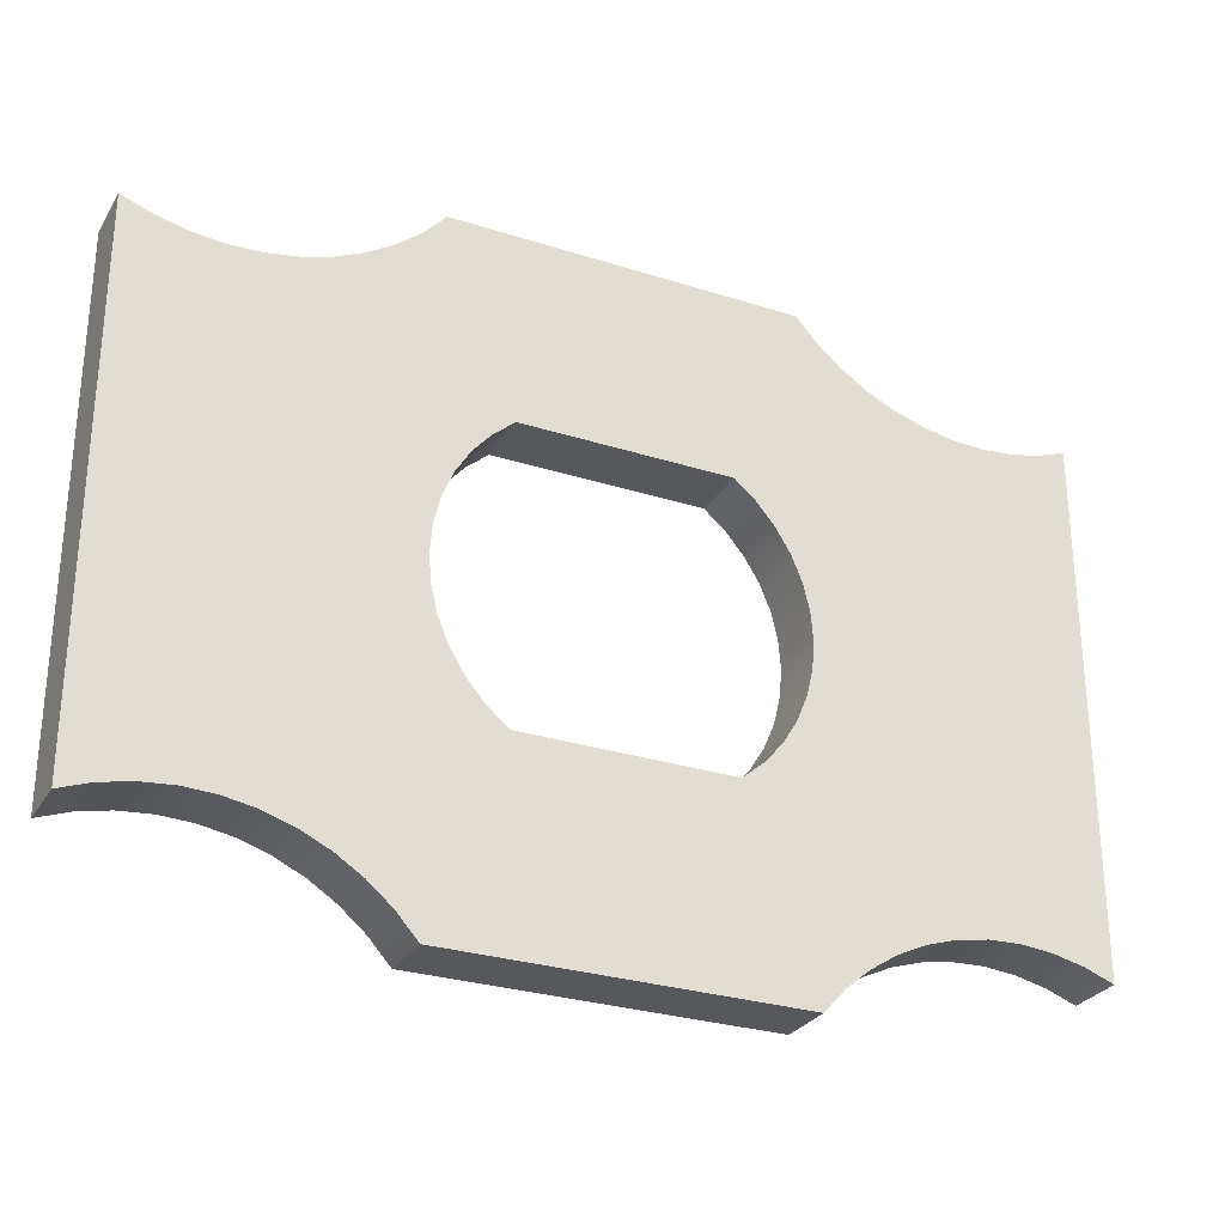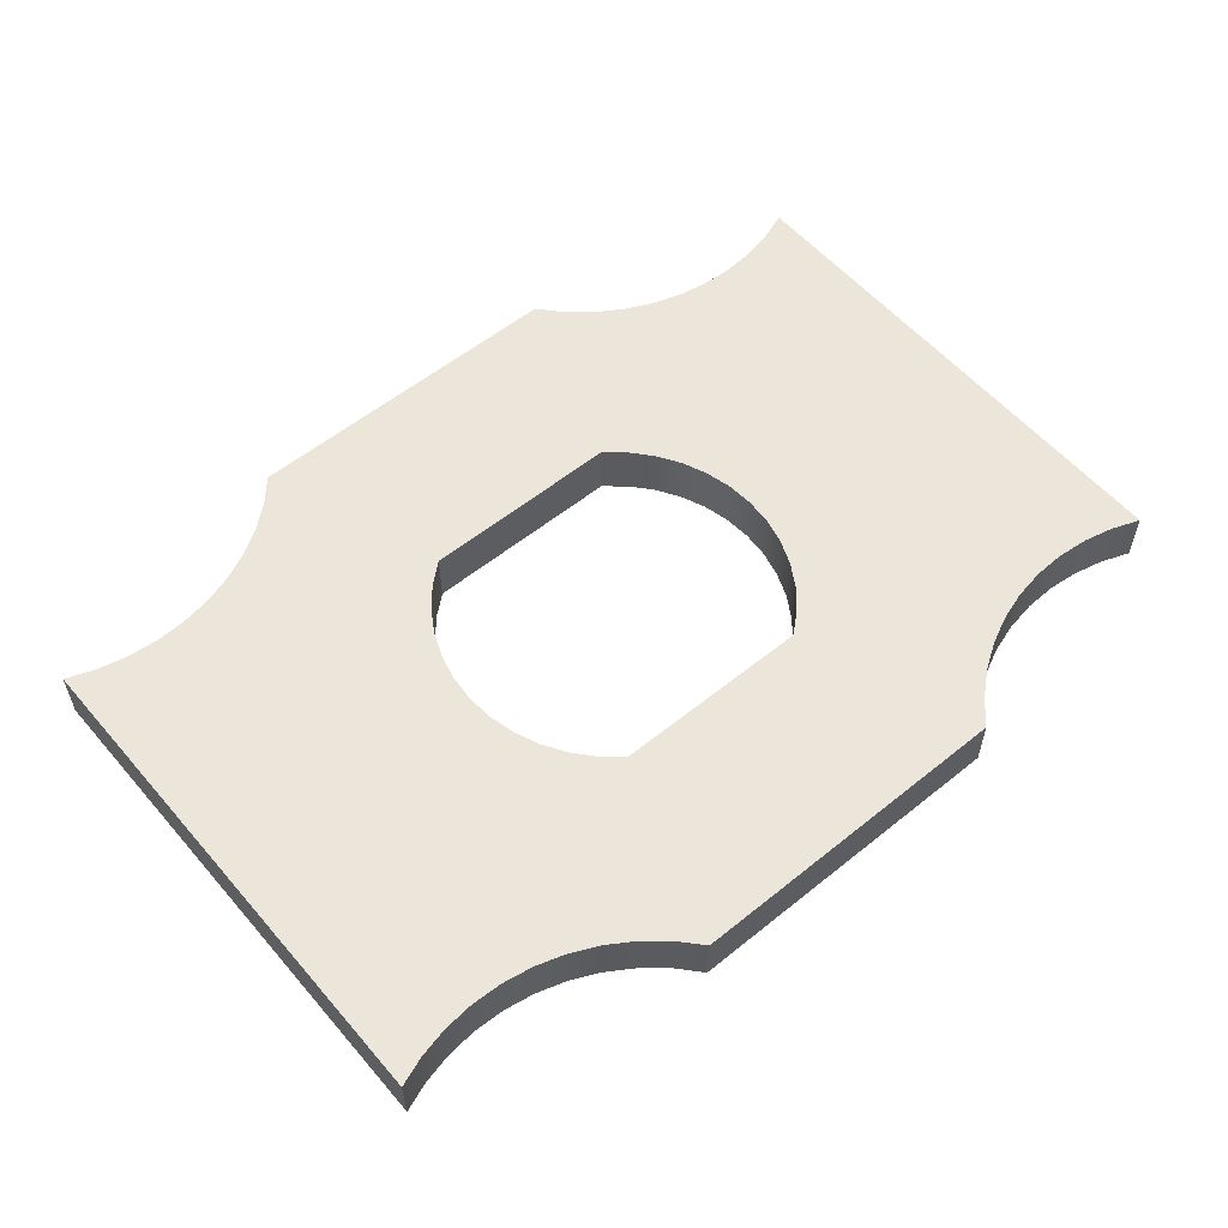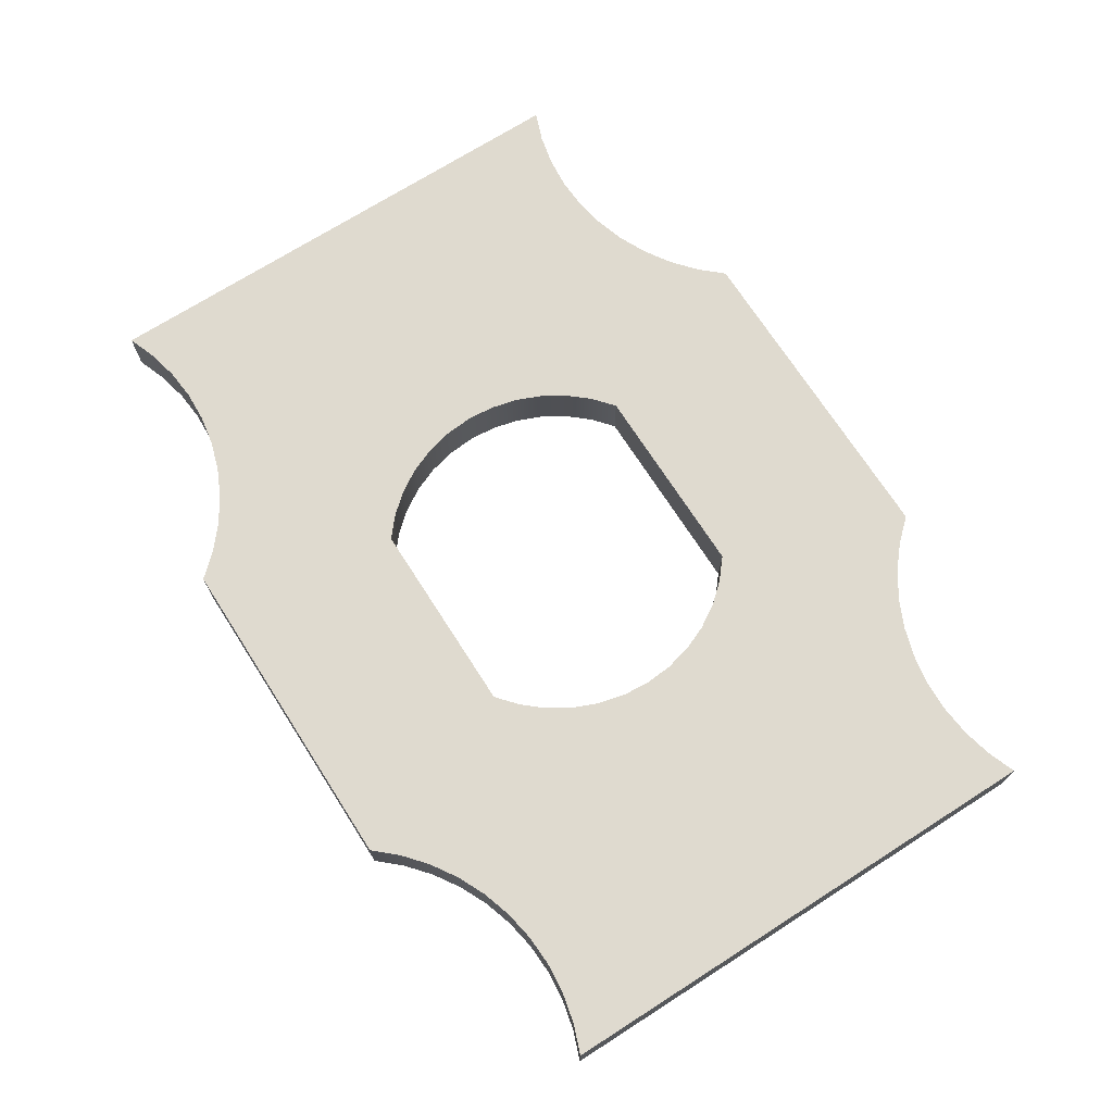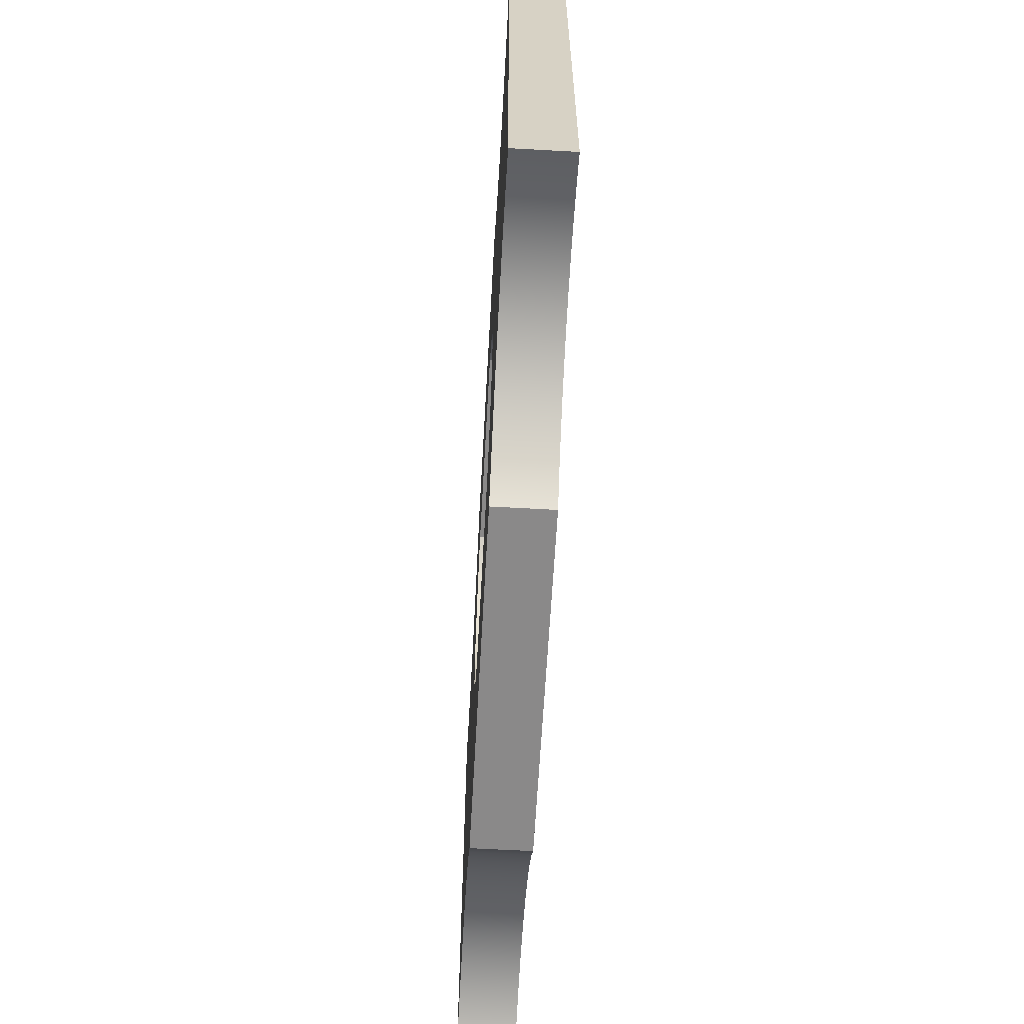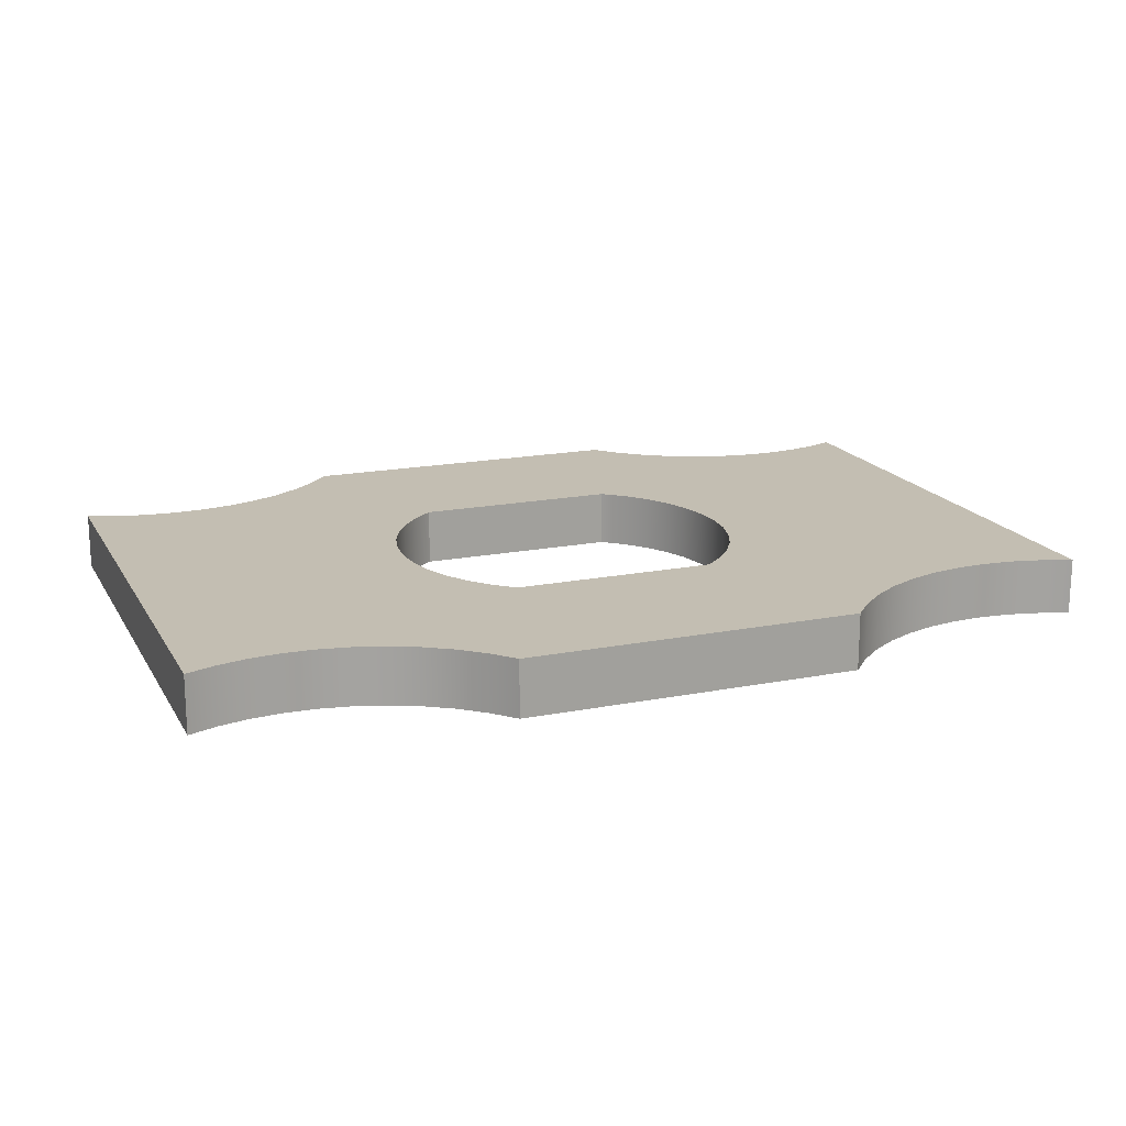
<metadata>
{"format":"obj","ext":"obj","renderer":"f3d","projection":"perspective","resolution":1024,"background":"white","views":[{"elev":-28.5,"azim":-25.7,"up":"+Z"},{"elev":56.8,"azim":139.9,"up":"+Y"},{"elev":70.8,"azim":-122.6,"up":"+Y"},{"elev":-63.3,"azim":-93.2,"up":"+Z"},{"elev":17.5,"azim":-21.3,"up":"+Y"}]}
</metadata>
<code>
v 0.2166 0.12 -0.3
v -0.2166 0.12 -0.3
v -0.2166 0 -0.3
v 0.2166 0 -0.3
v -0.2166 0.12 -0.3
v -0.261 0.12 -0.2623
v -0.2989 0.12 -0.2181
v -0.3294 0.12 -0.1685
v -0.3518 0.12 -0.1147
v -0.3654 0.12 -0.05807
v -0.37 0.12 -2.776e-17
v -0.3654 0.12 0.05807
v -0.3518 0.12 0.1147
v -0.3294 0.12 0.1685
v -0.2989 0.12 0.2181
v -0.261 0.12 0.2623
v -0.2166 0.12 0.3
v -0.2166 0 0.3
v -0.261 0 0.2623
v -0.2989 0 0.2181
v -0.3294 0 0.1685
v -0.3518 0 0.1147
v -0.3654 0 0.05807
v -0.37 0 0
v -0.3654 0 -0.05807
v -0.3518 0 -0.1147
v -0.3294 0 -0.1685
v -0.2989 0 -0.2181
v -0.261 0 -0.2623
v -0.2166 0 -0.3
v -0.2166 0.12 0.3
v 0.2166 0.12 0.3
v 0.2166 0 0.3
v -0.2166 0 0.3
v 0.2166 0.12 0.3
v 0.261 0.12 0.2623
v 0.2989 0.12 0.2181
v 0.3294 0.12 0.1685
v 0.3518 0.12 0.1147
v 0.3654 0.12 0.05807
v 0.37 0.12 0
v 0.3654 0.12 -0.05807
v 0.3518 0.12 -0.1147
v 0.3294 0.12 -0.1685
v 0.2989 0.12 -0.2181
v 0.261 0.12 -0.2623
v 0.2166 0.12 -0.3
v 0.2166 0 -0.3
v 0.261 0 -0.2623
v 0.2989 0 -0.2181
v 0.3294 0 -0.1685
v 0.3518 0 -0.1147
v 0.3654 0 -0.05807
v 0.37 0 1.11e-16
v 0.3654 0 0.05807
v 0.3518 0 0.1147
v 0.3294 0 0.1685
v 0.2989 0 0.2181
v 0.261 0 0.2623
v 0.2166 0 0.3
v -0.9578 0 0.5542
v -0.8957 0 0.531
v -0.8311 0 0.5163
v -0.7652 0 0.5102
v -0.699 0 0.5128
v -0.6338 0 0.5242
v -0.5706 0 0.5442
v -0.5107 0 0.5723
v -0.4549 0 0.608
v -0.4044 0 0.6509
v -0.36 0 0.7
v -0.36 0.12 0.7
v -0.4044 0.12 0.6509
v -0.4549 0.12 0.608
v -0.5107 0.12 0.5723
v -0.5706 0.12 0.5442
v -0.6338 0.12 0.5242
v -0.699 0.12 0.5128
v -0.7652 0.12 0.5102
v -0.8311 0.12 0.5163
v -0.8957 0.12 0.531
v -0.9578 0.12 0.5542
v -0.9578 0 -0.5542
v -0.9578 0 0.5542
v -0.9578 0.12 0.5542
v -0.9578 0.12 -0.5542
v -0.36 0 -0.7
v -0.4044 0 -0.6509
v -0.4549 0 -0.608
v -0.5107 0 -0.5723
v -0.5706 0 -0.5442
v -0.6338 0 -0.5242
v -0.699 0 -0.5128
v -0.7652 0 -0.5102
v -0.8311 0 -0.5163
v -0.8957 0 -0.531
v -0.9578 0 -0.5542
v -0.9578 0.12 -0.5542
v -0.8957 0.12 -0.531
v -0.8311 0.12 -0.5163
v -0.7652 0.12 -0.5102
v -0.699 0.12 -0.5128
v -0.6338 0.12 -0.5242
v -0.5706 0.12 -0.5442
v -0.5107 0.12 -0.5723
v -0.4549 0.12 -0.608
v -0.4044 0.12 -0.6509
v -0.36 0.12 -0.7
v 0.36 0 -0.7
v -0.36 0 -0.7
v -0.36 0.12 -0.7
v 0.36 0.12 -0.7
v 0.9578 0 -0.5542
v 0.8957 0 -0.531
v 0.8311 0 -0.5163
v 0.7652 0 -0.5102
v 0.699 0 -0.5128
v 0.6338 0 -0.5242
v 0.5706 0 -0.5442
v 0.5107 0 -0.5723
v 0.4549 0 -0.608
v 0.4044 0 -0.6509
v 0.36 0 -0.7
v 0.36 0.12 -0.7
v 0.4044 0.12 -0.6509
v 0.4549 0.12 -0.608
v 0.5107 0.12 -0.5723
v 0.5706 0.12 -0.5442
v 0.6338 0.12 -0.5242
v 0.699 0.12 -0.5128
v 0.7652 0.12 -0.5102
v 0.8311 0.12 -0.5163
v 0.8957 0.12 -0.531
v 0.9578 0.12 -0.5542
v 0.9578 0 0.5542
v 0.9578 0 -0.5542
v 0.9578 0.12 -0.5542
v 0.9578 0.12 0.5542
v 0.36 0 0.7
v 0.4044 0 0.6509
v 0.4549 0 0.608
v 0.5107 0 0.5723
v 0.5706 0 0.5442
v 0.6338 0 0.5243
v 0.699 0 0.5128
v 0.7652 0 0.5102
v 0.8311 0 0.5163
v 0.8957 0 0.531
v 0.9578 0 0.5542
v 0.9578 0.12 0.5542
v 0.8957 0.12 0.531
v 0.8311 0.12 0.5163
v 0.7652 0.12 0.5102
v 0.699 0.12 0.5128
v 0.6338 0.12 0.5243
v 0.5706 0.12 0.5442
v 0.5107 0.12 0.5723
v 0.4549 0.12 0.608
v 0.4044 0.12 0.6509
v 0.36 0.12 0.7
v -0.36 0 0.7
v 0.36 0 0.7
v 0.36 0.12 0.7
v -0.36 0.12 0.7
v -0.2166 0.12 -0.3
v 0.2166 0.12 -0.3
v 0.261 0.12 -0.2623
v 0.2989 0.12 -0.2181
v 0.3294 0.12 -0.1685
v 0.3518 0.12 -0.1147
v 0.3654 0.12 -0.05807
v 0.37 0.12 0
v 0.3654 0.12 0.05807
v 0.3518 0.12 0.1147
v 0.3294 0.12 0.1685
v 0.2989 0.12 0.2181
v 0.261 0.12 0.2623
v 0.2166 0.12 0.3
v -0.2166 0.12 0.3
v -0.261 0.12 0.2623
v -0.2989 0.12 0.2181
v -0.3294 0.12 0.1685
v -0.3518 0.12 0.1147
v -0.3654 0.12 0.05807
v -0.37 0.12 -2.776e-17
v -0.3654 0.12 -0.05807
v -0.3518 0.12 -0.1147
v -0.3294 0.12 -0.1685
v -0.2989 0.12 -0.2181
v -0.261 0.12 -0.2623
v -0.36 0.12 0.7
v 0.36 0.12 0.7
v 0.4044 0.12 0.6509
v 0.4549 0.12 0.608
v 0.5107 0.12 0.5723
v 0.5706 0.12 0.5442
v 0.6338 0.12 0.5243
v 0.699 0.12 0.5128
v 0.7652 0.12 0.5102
v 0.8311 0.12 0.5163
v 0.8957 0.12 0.531
v 0.9578 0.12 0.5542
v 0.9578 0.12 -0.5542
v 0.8957 0.12 -0.531
v 0.8311 0.12 -0.5163
v 0.7652 0.12 -0.5102
v 0.699 0.12 -0.5128
v 0.6338 0.12 -0.5242
v 0.5706 0.12 -0.5442
v 0.5107 0.12 -0.5723
v 0.4549 0.12 -0.608
v 0.4044 0.12 -0.6509
v 0.36 0.12 -0.7
v -0.36 0.12 -0.7
v -0.4044 0.12 -0.6509
v -0.4549 0.12 -0.608
v -0.5107 0.12 -0.5723
v -0.5706 0.12 -0.5442
v -0.6338 0.12 -0.5242
v -0.699 0.12 -0.5128
v -0.7652 0.12 -0.5102
v -0.8311 0.12 -0.5163
v -0.8957 0.12 -0.531
v -0.9578 0.12 -0.5542
v -0.9578 0.12 0.5542
v -0.8957 0.12 0.531
v -0.8311 0.12 0.5163
v -0.7652 0.12 0.5102
v -0.699 0.12 0.5128
v -0.6338 0.12 0.5242
v -0.5706 0.12 0.5442
v -0.5107 0.12 0.5723
v -0.4549 0.12 0.608
v -0.4044 0.12 0.6509
v 0.2166 0 -0.3
v -0.2166 0 -0.3
v -0.261 0 -0.2623
v -0.2989 0 -0.2181
v -0.3294 0 -0.1685
v -0.3518 0 -0.1147
v -0.3654 0 -0.05807
v -0.37 0 0
v -0.3654 0 0.05807
v -0.3518 0 0.1147
v -0.3294 0 0.1685
v -0.2989 0 0.2181
v -0.261 0 0.2623
v -0.2166 0 0.3
v 0.2166 0 0.3
v 0.261 0 0.2623
v 0.2989 0 0.2181
v 0.3294 0 0.1685
v 0.3518 0 0.1147
v 0.3654 0 0.05807
v 0.37 0 1.11e-16
v 0.3654 0 -0.05807
v 0.3518 0 -0.1147
v 0.3294 0 -0.1685
v 0.2989 0 -0.2181
v 0.261 0 -0.2623
v 0.36 0 0.7
v -0.36 0 0.7
v -0.4044 0 0.6509
v -0.4549 0 0.608
v -0.5107 0 0.5723
v -0.5706 0 0.5442
v -0.6338 0 0.5242
v -0.699 0 0.5128
v -0.7652 0 0.5102
v -0.8311 0 0.5163
v -0.8957 0 0.531
v -0.9578 0 0.5542
v -0.9578 0 -0.5542
v -0.8957 0 -0.531
v -0.8311 0 -0.5163
v -0.7652 0 -0.5102
v -0.699 0 -0.5128
v -0.6338 0 -0.5242
v -0.5706 0 -0.5442
v -0.5107 0 -0.5723
v -0.4549 0 -0.608
v -0.4044 0 -0.6509
v -0.36 0 -0.7
v 0.36 0 -0.7
v 0.4044 0 -0.6509
v 0.4549 0 -0.608
v 0.5107 0 -0.5723
v 0.5706 0 -0.5442
v 0.6338 0 -0.5242
v 0.699 0 -0.5128
v 0.7652 0 -0.5102
v 0.8311 0 -0.5163
v 0.8957 0 -0.531
v 0.9578 0 -0.5542
v 0.9578 0 0.5542
v 0.8957 0 0.531
v 0.8311 0 0.5163
v 0.7652 0 0.5102
v 0.699 0 0.5128
v 0.6338 0 0.5243
v 0.5706 0 0.5442
v 0.5107 0 0.5723
v 0.4549 0 0.608
v 0.4044 0 0.6509
g 63cc03e2-e34c-11ea-97ec-54bf646e7e1f
f 1 2 4
f 4 2 3
g 63ce26d8-e34c-11ea-8d91-54bf646e7e1f
f 30 5 29
f 29 5 6
f 29 6 28
f 28 6 7
f 28 7 27
f 27 7 8
f 27 8 26
f 26 8 9
f 26 9 25
f 25 9 10
f 25 10 24
f 24 10 11
f 24 11 23
f 23 11 12
f 23 12 22
f 22 12 13
f 22 13 21
f 21 13 14
f 21 14 20
f 20 14 15
f 20 15 19
f 19 15 16
f 19 16 18
f 18 16 17
g 63cfd48c-e34c-11ea-8398-54bf646e7e1f
f 31 32 34
f 34 32 33
g 63d15b1a-e34c-11ea-928d-54bf646e7e1f
f 60 35 59
f 59 35 36
f 59 36 58
f 58 36 37
f 58 37 57
f 57 37 38
f 57 38 56
f 56 38 39
f 56 39 55
f 55 39 40
f 55 40 54
f 54 40 41
f 54 41 53
f 53 41 42
f 53 42 52
f 52 42 43
f 52 43 51
f 51 43 44
f 51 44 50
f 50 44 45
f 50 45 49
f 49 45 46
f 49 46 48
f 48 46 47
g 633a9876-e34c-11ea-82cd-54bf646e7e1f
f 82 61 81
f 81 61 62
f 81 62 80
f 80 62 63
f 80 63 79
f 79 63 64
f 79 64 78
f 78 64 65
f 78 65 77
f 77 65 66
f 77 66 76
f 76 66 67
f 76 67 75
f 75 67 68
f 75 68 74
f 74 68 69
f 74 69 73
f 73 69 70
f 73 70 72
f 72 70 71
g 633bf80a-e34c-11ea-abd0-54bf646e7e1f
f 83 84 86
f 86 84 85
g 633d7e9c-e34c-11ea-83fb-54bf646e7e1f
f 108 87 107
f 107 87 88
f 107 88 106
f 106 88 89
f 106 89 105
f 105 89 90
f 105 90 104
f 104 90 91
f 104 91 103
f 103 91 92
f 103 92 102
f 102 92 93
f 102 93 101
f 101 93 94
f 101 94 100
f 100 94 95
f 100 95 99
f 99 95 96
f 99 96 98
f 98 96 97
g 633f0552-e34c-11ea-b224-54bf646e7e1f
f 109 110 112
f 112 110 111
g 634064f0-e34c-11ea-bca7-54bf646e7e1f
f 134 113 133
f 133 113 114
f 133 114 132
f 132 114 115
f 132 115 131
f 131 115 116
f 131 116 130
f 130 116 117
f 130 117 129
f 129 117 118
f 129 118 128
f 128 118 119
f 128 119 127
f 127 119 120
f 127 120 126
f 126 120 121
f 126 121 125
f 125 121 122
f 125 122 124
f 124 122 123
g 6341eb7a-e34c-11ea-82b1-54bf646e7e1f
f 135 136 138
f 138 136 137
g 63434b12-e34c-11ea-b53f-54bf646e7e1f
f 160 139 159
f 159 139 140
f 159 140 158
f 158 140 141
f 158 141 157
f 157 141 142
f 157 142 156
f 156 142 143
f 156 143 155
f 155 143 144
f 155 144 154
f 154 144 145
f 154 145 153
f 153 145 146
f 153 146 152
f 152 146 147
f 152 147 151
f 151 147 148
f 151 148 150
f 150 148 149
g 6344aaa6-e34c-11ea-b90f-54bf646e7e1f
f 161 162 164
f 164 162 163
g 63460a3a-e34c-11ea-8393-54bf646e7e1f
f 166 214 165
f 165 214 215
f 165 215 216
f 167 210 166
f 166 210 211
f 166 211 212
f 210 167 209
f 209 167 168
f 209 168 208
f 208 168 169
f 208 169 207
f 207 169 170
f 207 170 206
f 206 170 171
f 206 171 205
f 205 171 172
f 205 172 200
f 200 172 173
f 200 173 199
f 199 173 174
f 199 174 198
f 198 174 175
f 198 175 197
f 197 175 176
f 197 176 196
f 196 176 177
f 196 177 195
f 195 177 178
f 195 178 194
f 194 178 193
f 193 178 192
f 192 178 179
f 192 179 191
f 191 179 234
f 234 179 233
f 233 179 232
f 232 179 180
f 232 180 231
f 231 180 181
f 231 181 230
f 230 181 182
f 230 182 229
f 229 182 183
f 229 183 228
f 228 183 184
f 228 184 227
f 227 184 185
f 227 185 222
f 222 185 186
f 222 186 221
f 221 186 187
f 221 187 220
f 220 187 188
f 220 188 219
f 219 188 189
f 219 189 218
f 218 189 190
f 218 190 217
f 217 190 165
f 217 165 216
f 200 201 205
f 205 201 204
f 204 201 202
f 204 202 203
f 212 213 166
f 166 213 214
f 227 222 226
f 226 222 223
f 226 223 225
f 225 223 224
g 634790e6-e34c-11ea-9ee3-54bf646e7e1f
f 236 283 235
f 235 283 284
f 235 284 285
f 237 280 236
f 236 280 281
f 236 281 282
f 280 237 279
f 279 237 238
f 279 238 278
f 278 238 239
f 278 239 277
f 277 239 240
f 277 240 276
f 276 240 241
f 276 241 275
f 275 241 242
f 275 242 270
f 270 242 243
f 270 243 269
f 269 243 244
f 269 244 268
f 268 244 245
f 268 245 267
f 267 245 246
f 267 246 266
f 266 246 247
f 266 247 265
f 265 247 248
f 265 248 264
f 264 248 263
f 263 248 262
f 262 248 249
f 262 249 261
f 261 249 304
f 304 249 303
f 303 249 302
f 302 249 250
f 302 250 301
f 301 250 251
f 301 251 300
f 300 251 252
f 300 252 299
f 299 252 253
f 299 253 298
f 298 253 254
f 298 254 297
f 297 254 255
f 297 255 292
f 292 255 256
f 292 256 291
f 291 256 257
f 291 257 290
f 290 257 258
f 290 258 289
f 289 258 259
f 289 259 288
f 288 259 260
f 288 260 287
f 287 260 235
f 287 235 286
f 286 235 285
f 270 271 275
f 275 271 274
f 274 271 272
f 274 272 273
f 282 283 236
f 297 292 296
f 296 292 293
f 296 293 295
f 295 293 294

</code>
